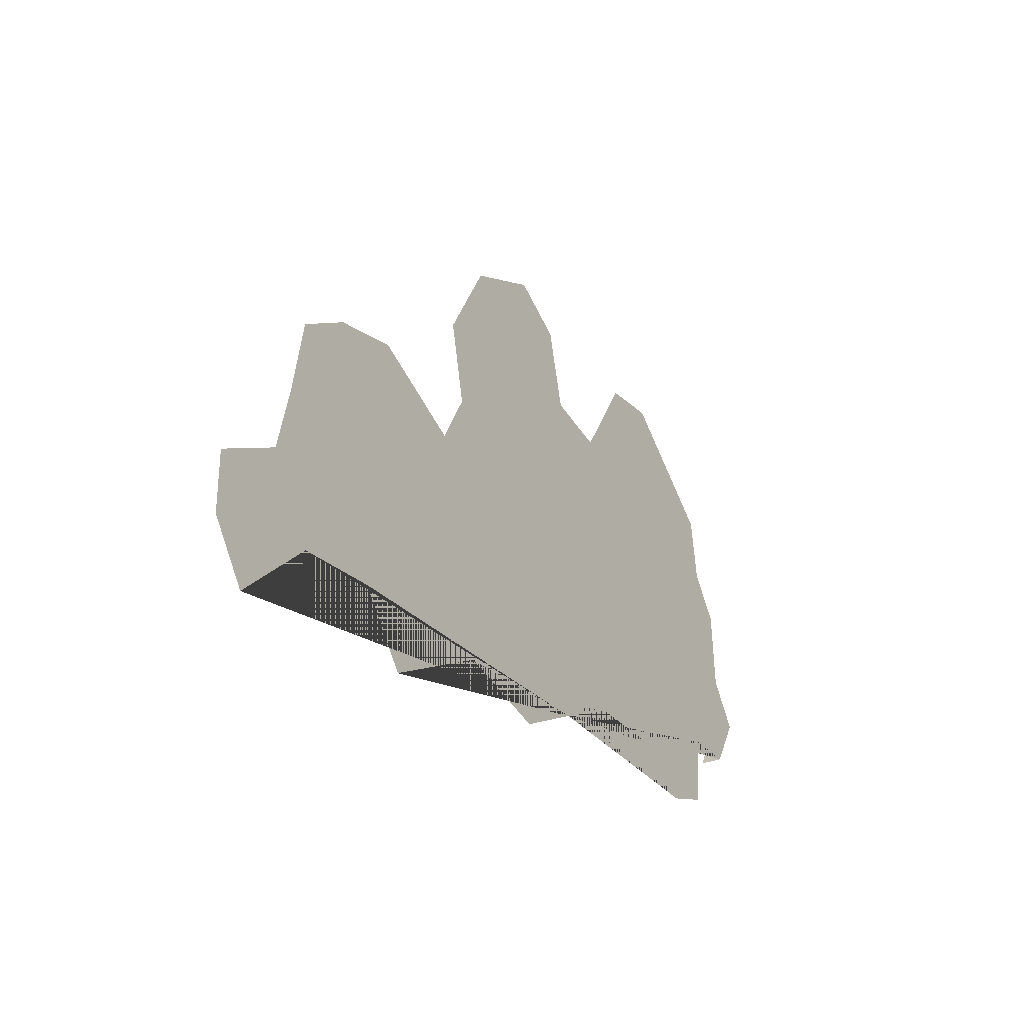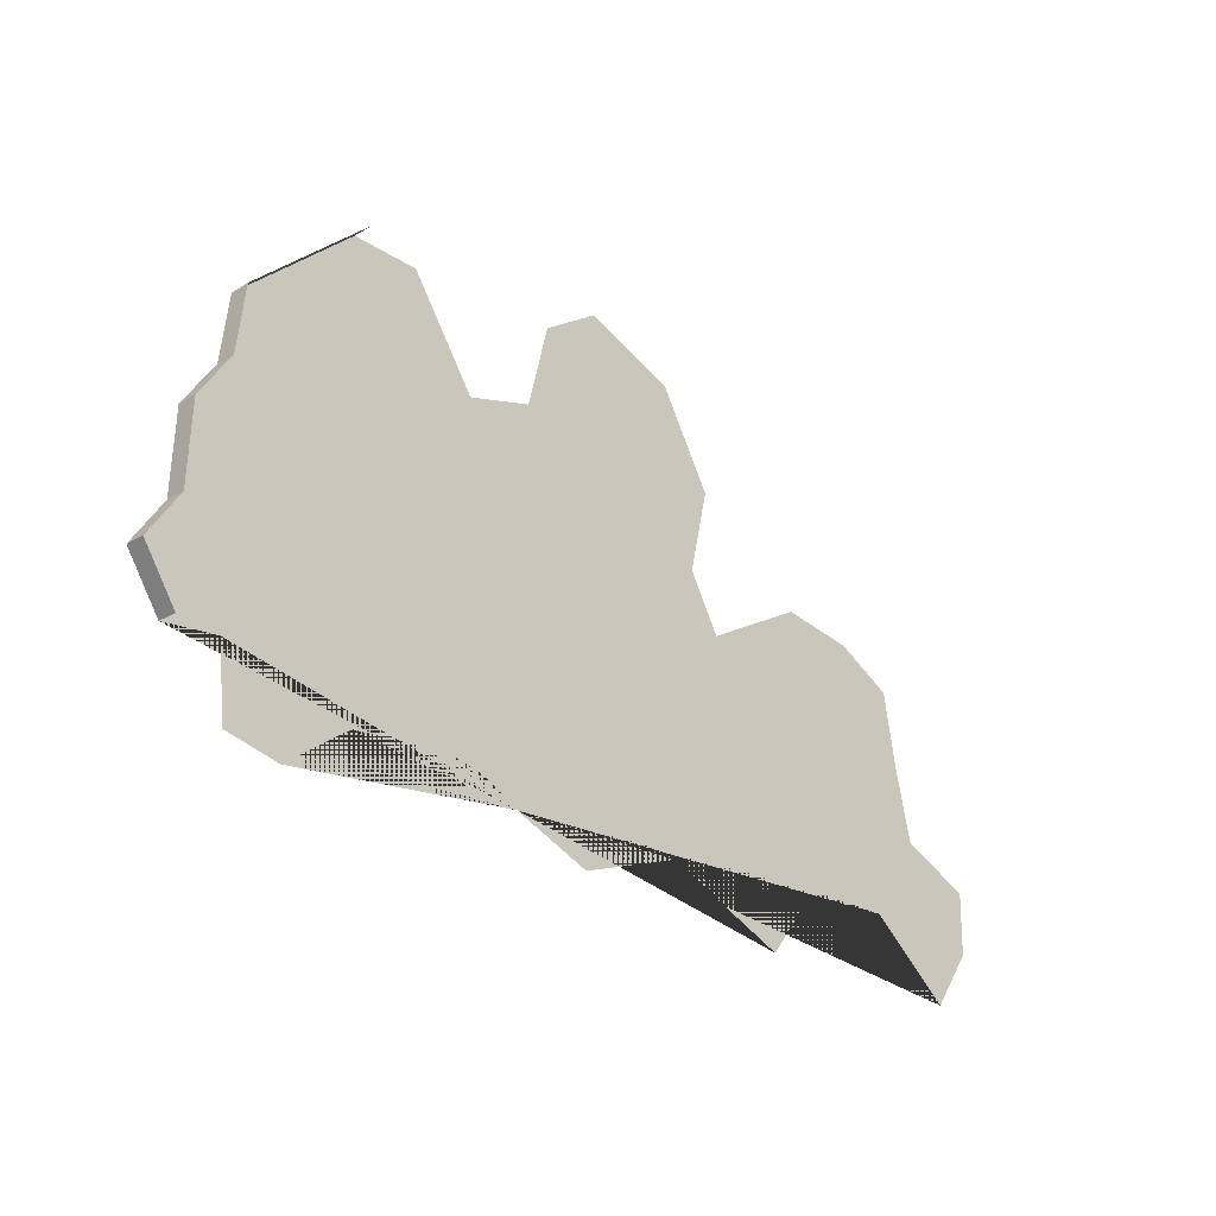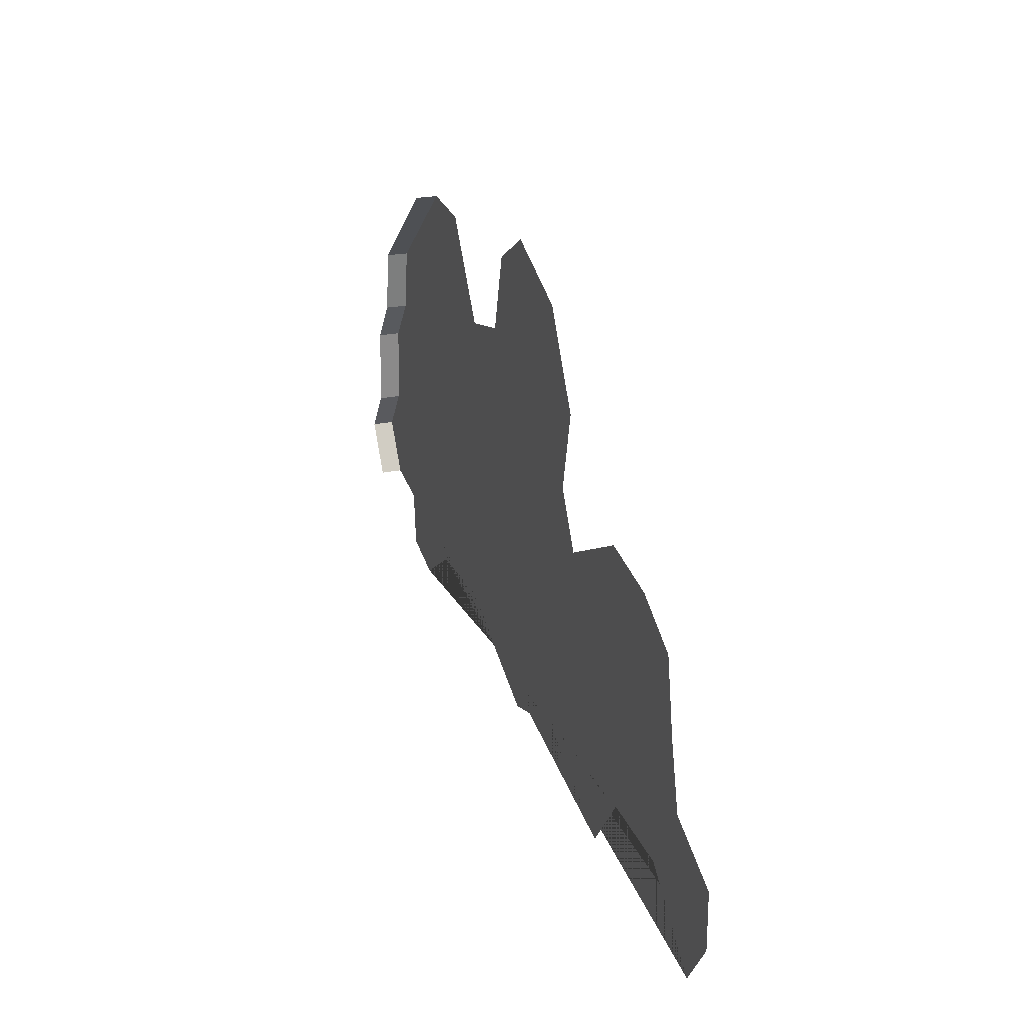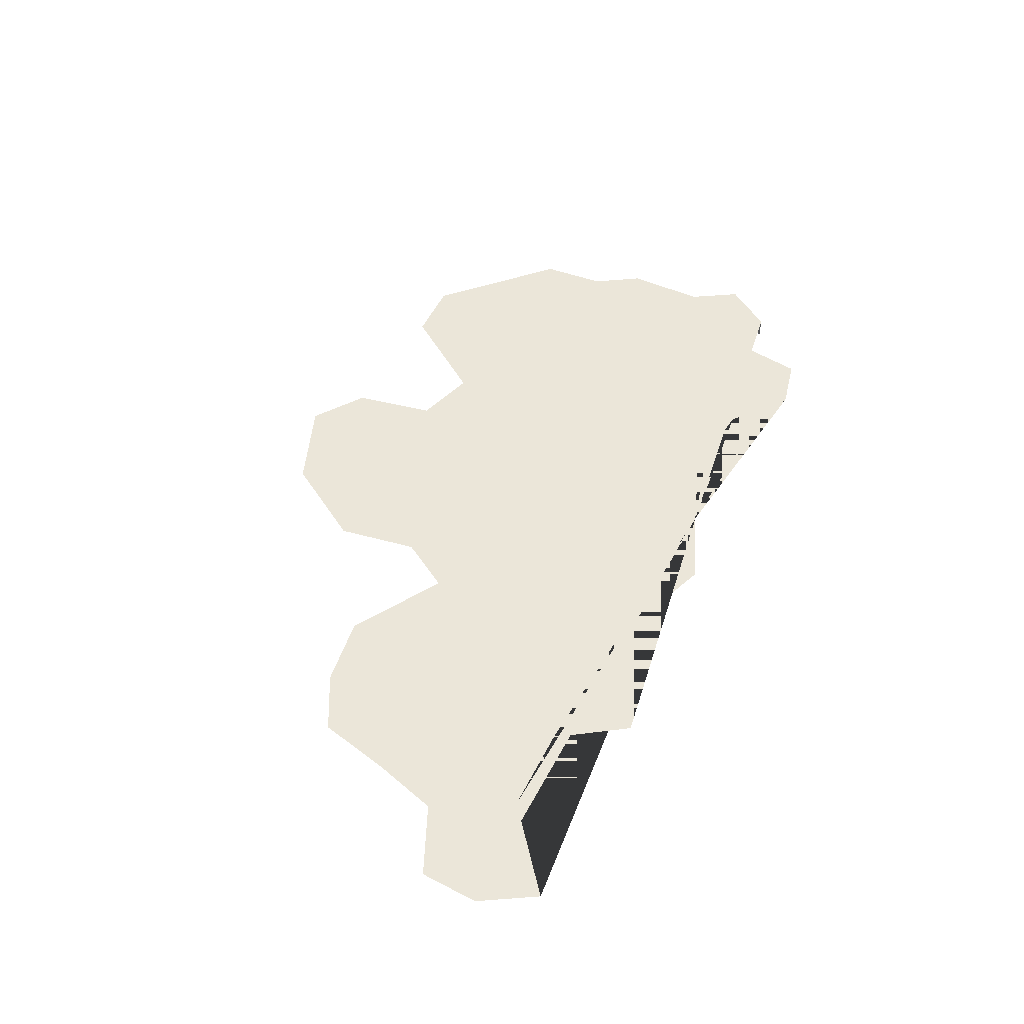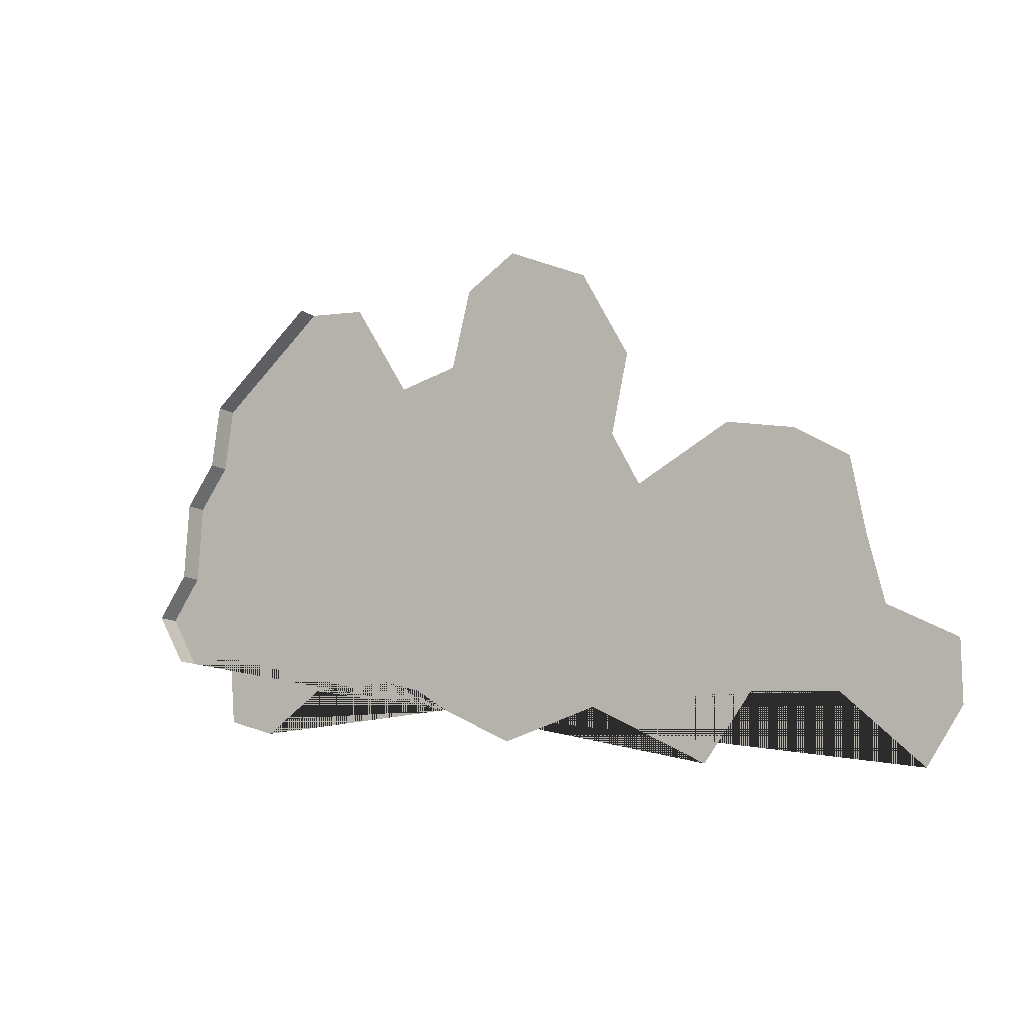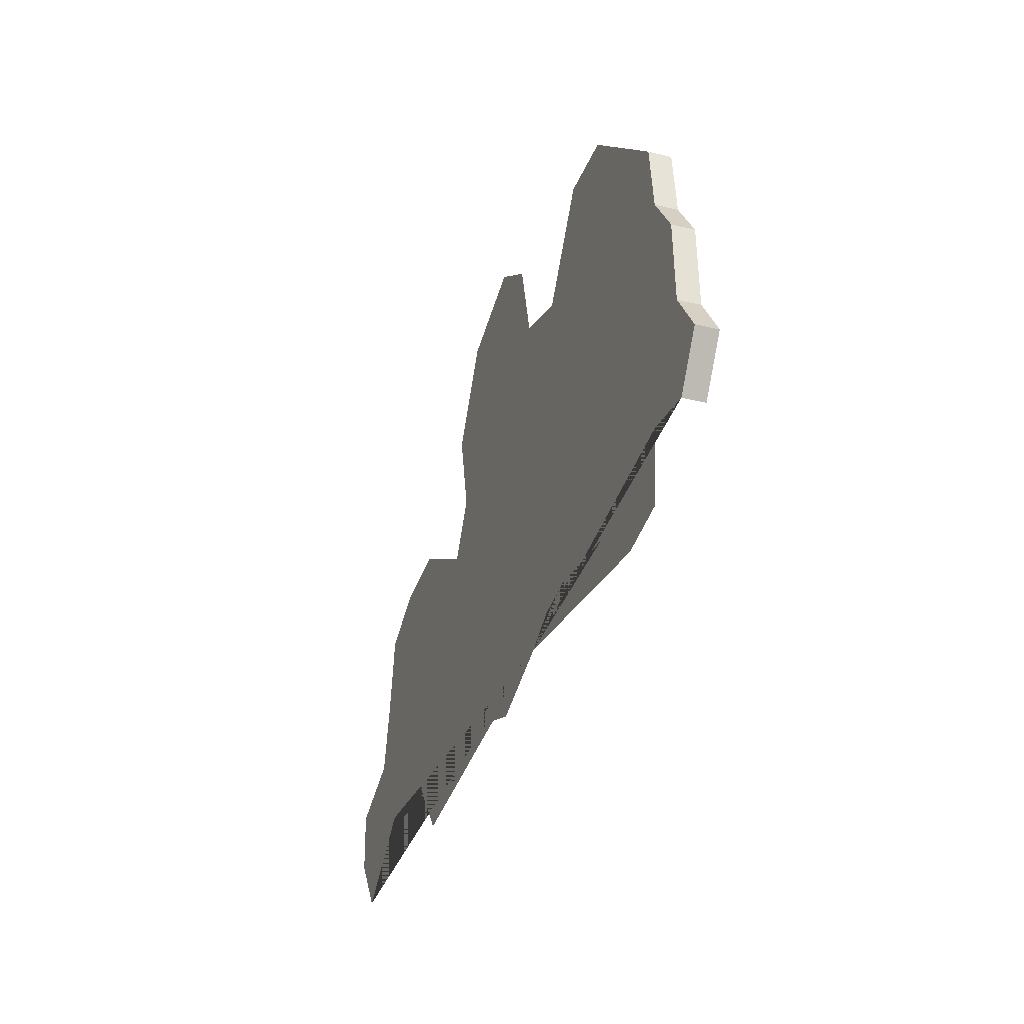
<metadata>
{"format":"obj","ext":"obj","renderer":"f3d","projection":"perspective","resolution":1024,"background":"white","views":[{"elev":-29.4,"azim":121.5,"up":"+Z"},{"elev":-20.6,"azim":-42.7,"up":"+Z"},{"elev":22.7,"azim":70.3,"up":"+Z"},{"elev":48.3,"azim":120.1,"up":"+Y"},{"elev":-12.7,"azim":33.8,"up":"+Z"},{"elev":-28.4,"azim":-109.9,"up":"+Z"}]}
</metadata>
<code>
o province_113
v 0.06413 0.001999 0.1465
v 0.06098 0.001999 0.1485
v 0.038 0.001999 0.1535
v 0.03862 0.001999 0.1471
v 0.04335 0.001999 0.1457
v 0.0491 0.001999 0.1494
v 0.05733 0.001999 0.1496
v 0.05342 0.001999 0.1866
v 0.05897 0.001999 0.1777
v 0.06473 0.001999 0.179
v 0.06658 0.001999 0.1861
v 0.07151 0.001999 0.189
v 0.07932 0.001999 0.1853
v 0.08384 0.001999 0.1771
v 0.0822 0.001999 0.1699
v 0.08487 0.001999 0.165
v 0.09371 0.001999 0.1693
v 0.1001 0.001999 0.1679
v 0.105 0.001999 0.1648
v 0.1062 0.001999 0.158
v 0.1077 0.001999 0.152
v 0.1139 0.001999 0.1487
v 0.1139 0.001999 0.1434
v 0.1106 0.001999 0.1387
v 0.1034 0.001999 0.1452
v 0.09535 0.001999 0.1459
v 0.09083 0.001999 0.1401
v 0.07994 0.001999 0.1457
v 0.07089 0.001999 0.1432
v 0.03727 0.001999 0.1788
v 0.03647 0.001999 0.1729
v 0.03362 0.001999 0.1691
v 0.03321 0.001999 0.1619
v 0.03039 0.001999 0.1579
v 0.03321 0.001999 0.1533
v 0.04766 0.001999 0.1872
v 0.03727 -1e-06 0.1788
v 0.03647 -1e-06 0.1729
v 0.03362 -1e-06 0.1691
v 0.03321 -1e-06 0.1619
v 0.03039 -1e-06 0.1579
v 0.03321 -1e-06 0.1533
v 0.04766 -1e-06 0.1872
f 1 2 7 6 5 4 3 35 34 33 32 31 30 36 8 9 10 11 12 13 14 15 16 17 18 19 20 21 22 23 24 25 26 27 28 29
f 30 31 38 37
f 31 32 39 38
f 32 33 40 39
f 33 34 41 40
f 34 35 42 41
f 36 30 37 43

</code>
